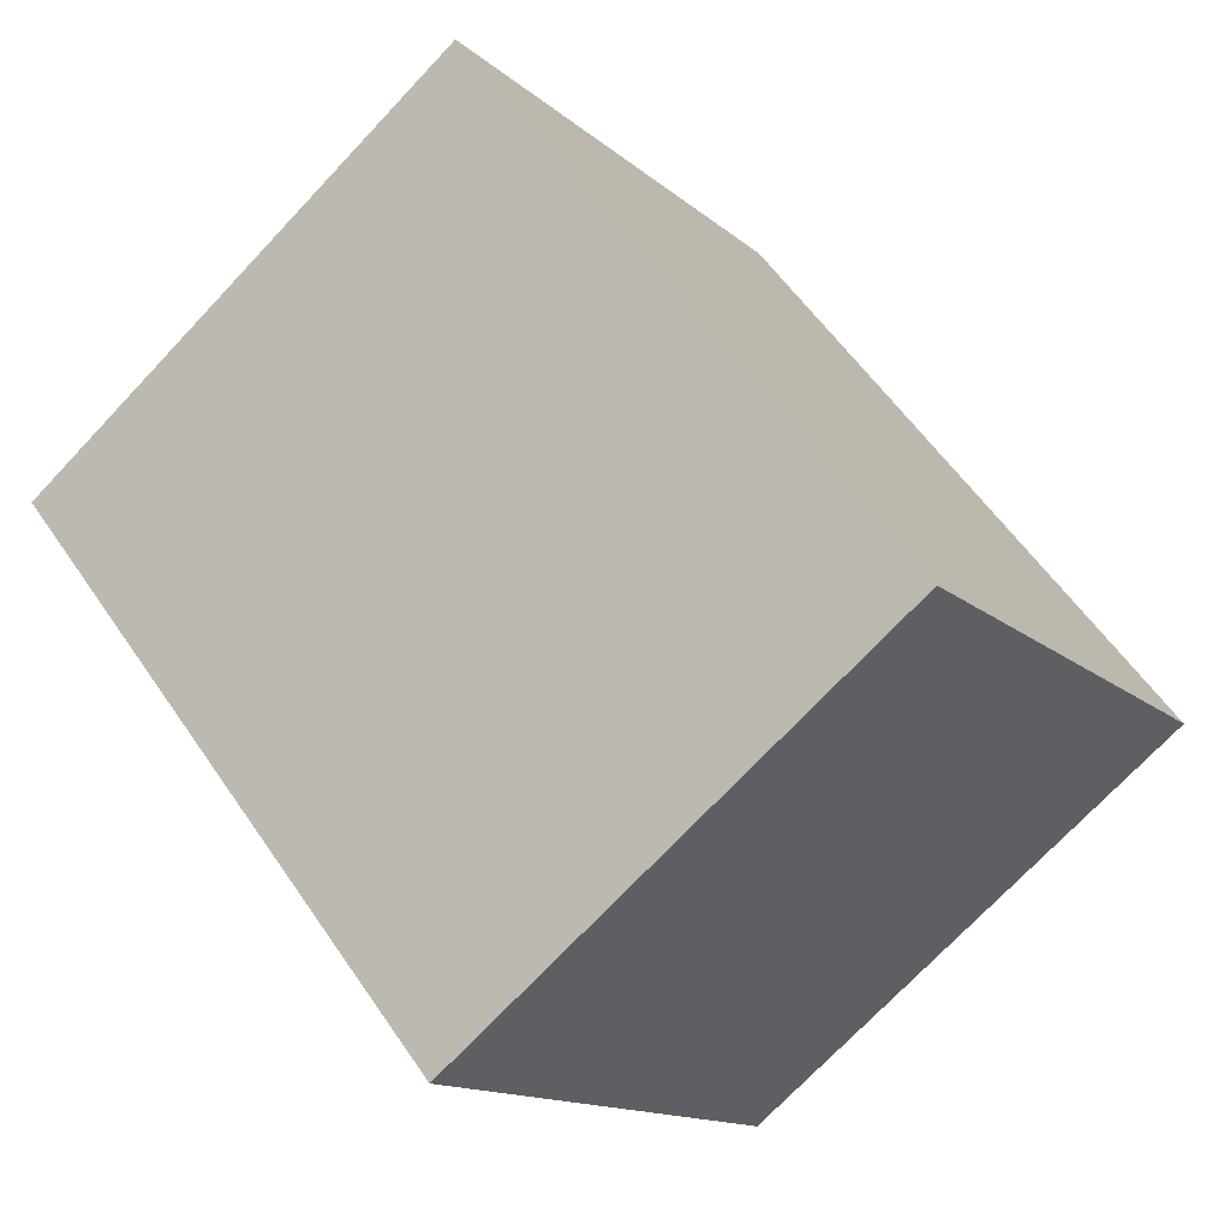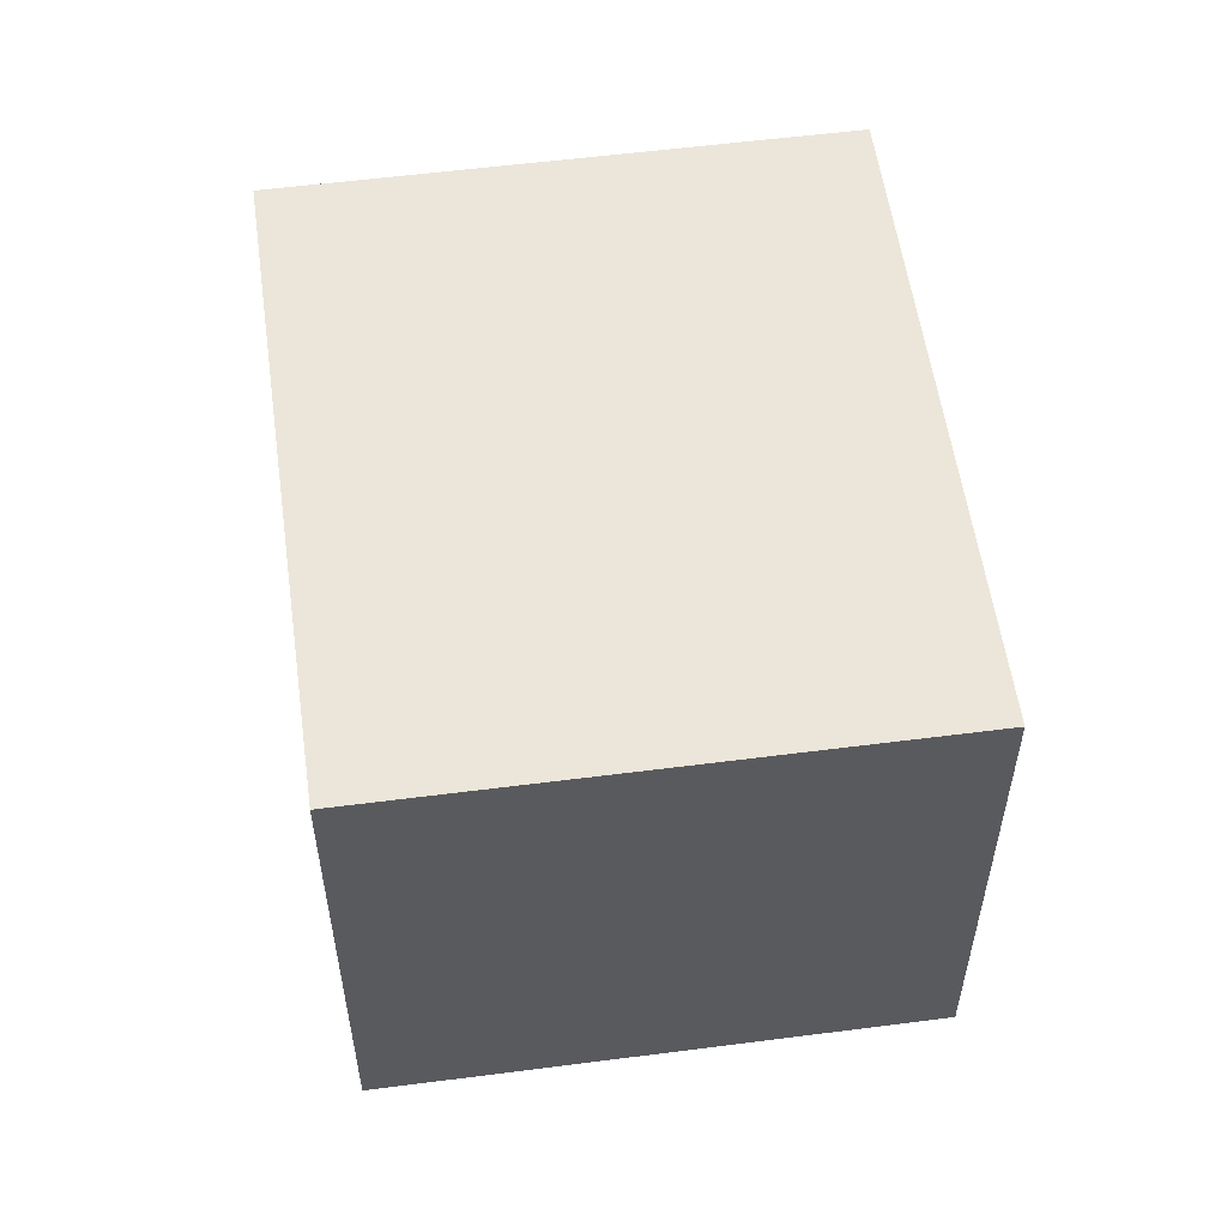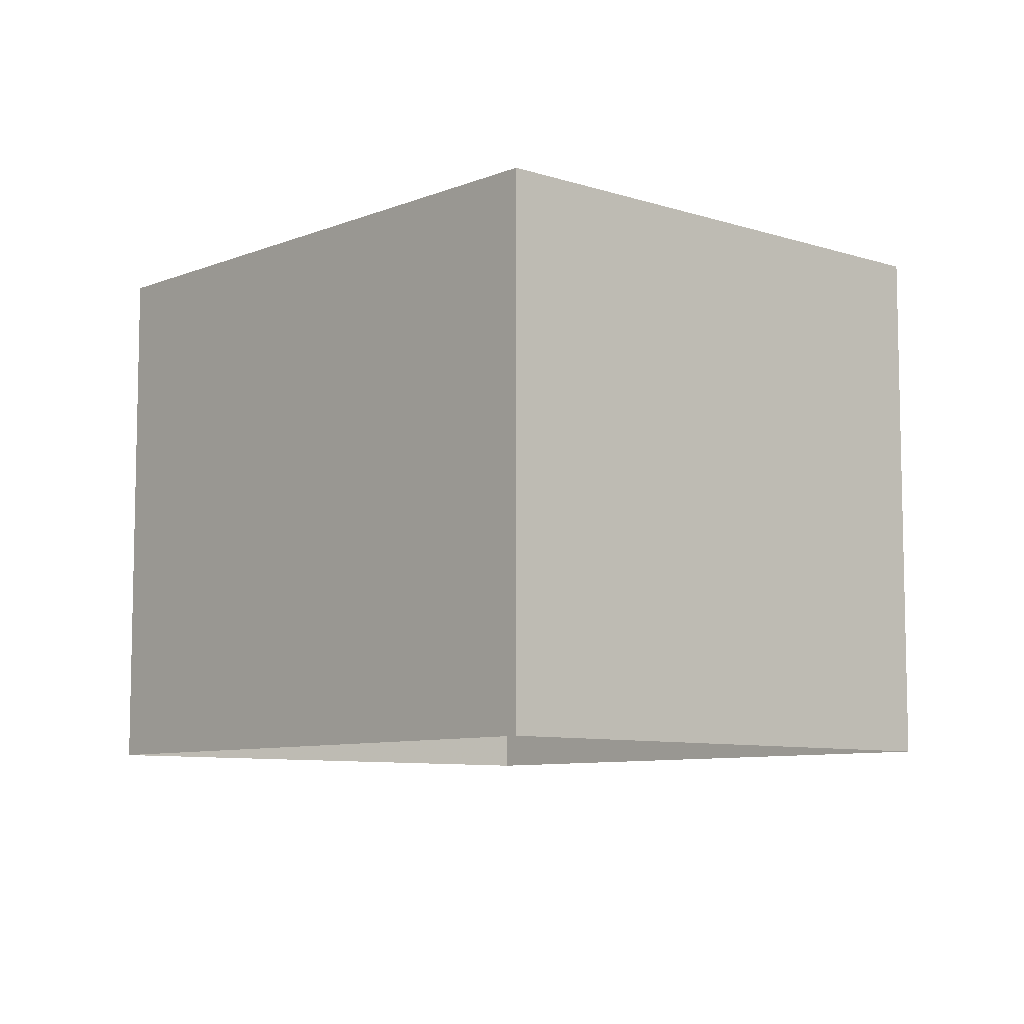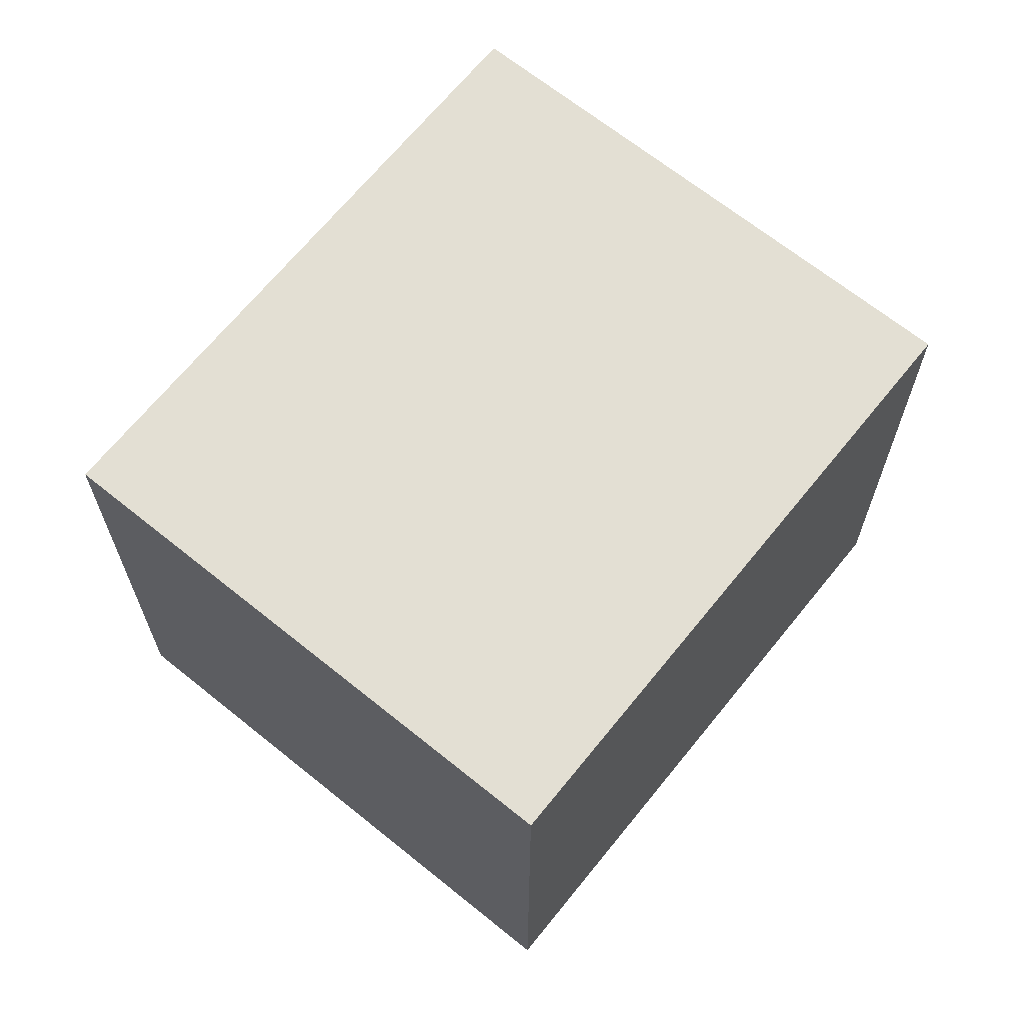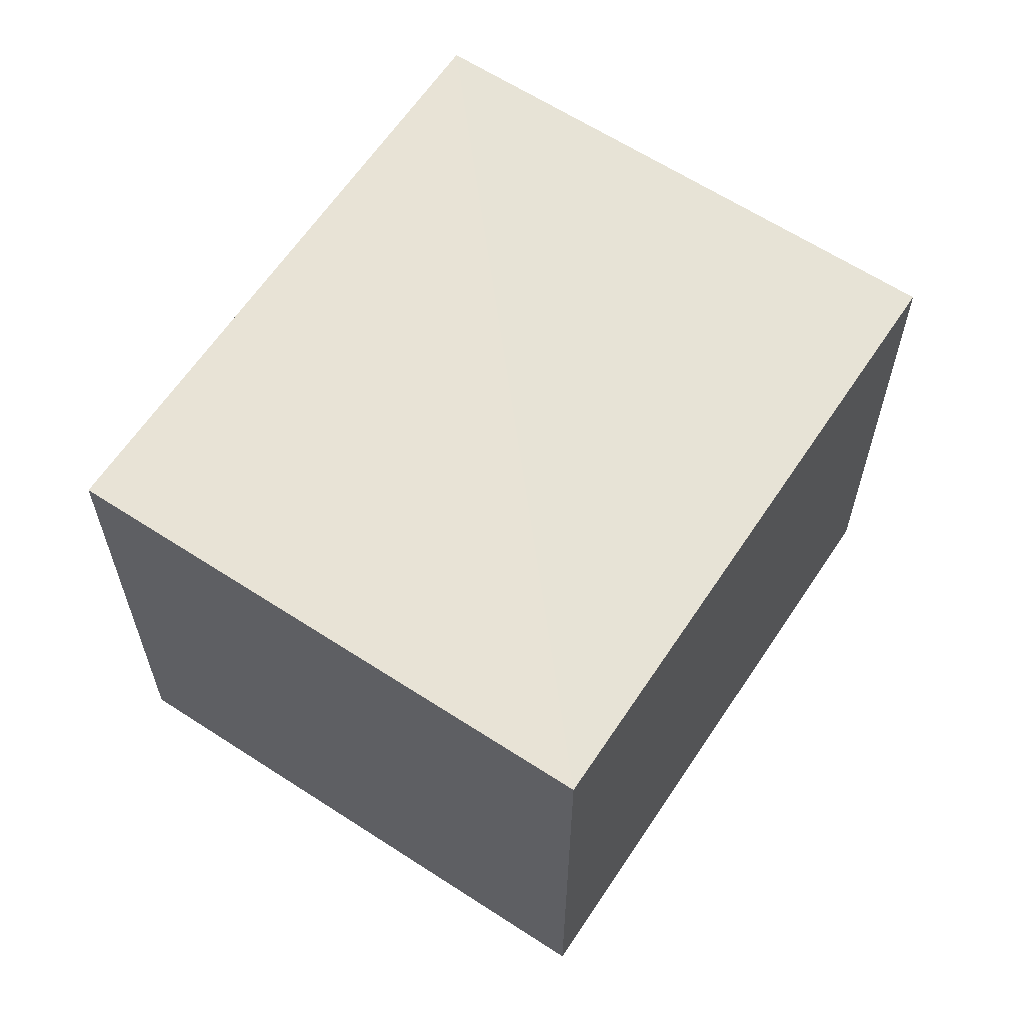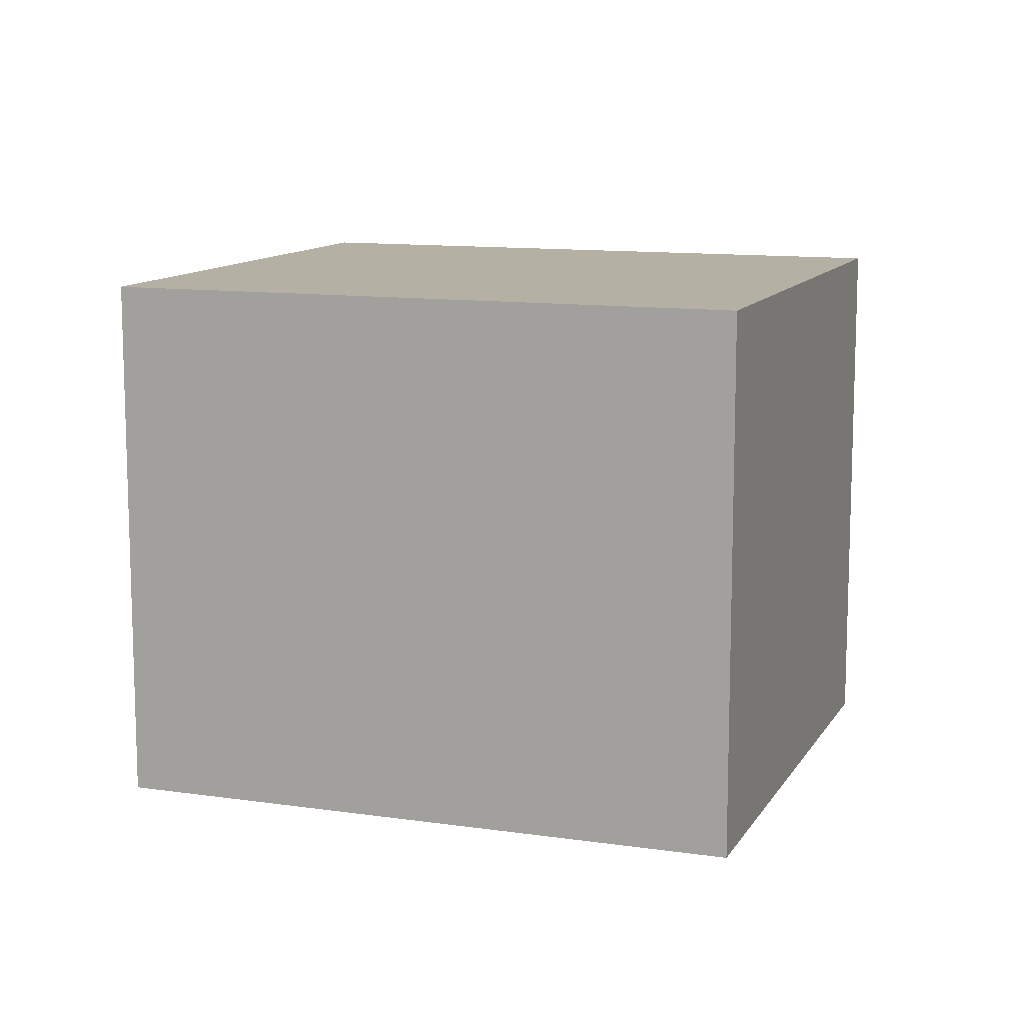
<metadata>
{"format":"obj","ext":"obj","renderer":"f3d","projection":"perspective","resolution":1024,"background":"white","views":[{"elev":-72.6,"azim":-43.3,"up":"+Y"},{"elev":56.5,"azim":-138.6,"up":"+Z"},{"elev":-8.1,"azim":-172.8,"up":"+Z"},{"elev":67.0,"azim":88.1,"up":"+Z"},{"elev":62.6,"azim":-97.4,"up":"+Z"},{"elev":11.5,"azim":158.7,"up":"+Z"}]}
</metadata>
<code>
v -8.941e+04 -9.995e+04 2.625
v -8.941e+04 -9.995e+04 2.625
v -8.941e+04 -9.995e+04 2.625
v -8.941e+04 -9.995e+04 2.625
v -8.941e+04 -9.995e+04 4.519
v -8.941e+04 -9.995e+04 4.519
v -8.941e+04 -9.995e+04 4.519
v -8.941e+04 -9.995e+04 4.519
f 1 2 3
f 4 1 3
f 5 6 7
f 8 5 7
f 6 4 3
f 7 6 3
f 5 2 1
f 5 8 2
f 8 3 2
f 8 7 3
f 5 1 4
f 6 5 4

</code>
